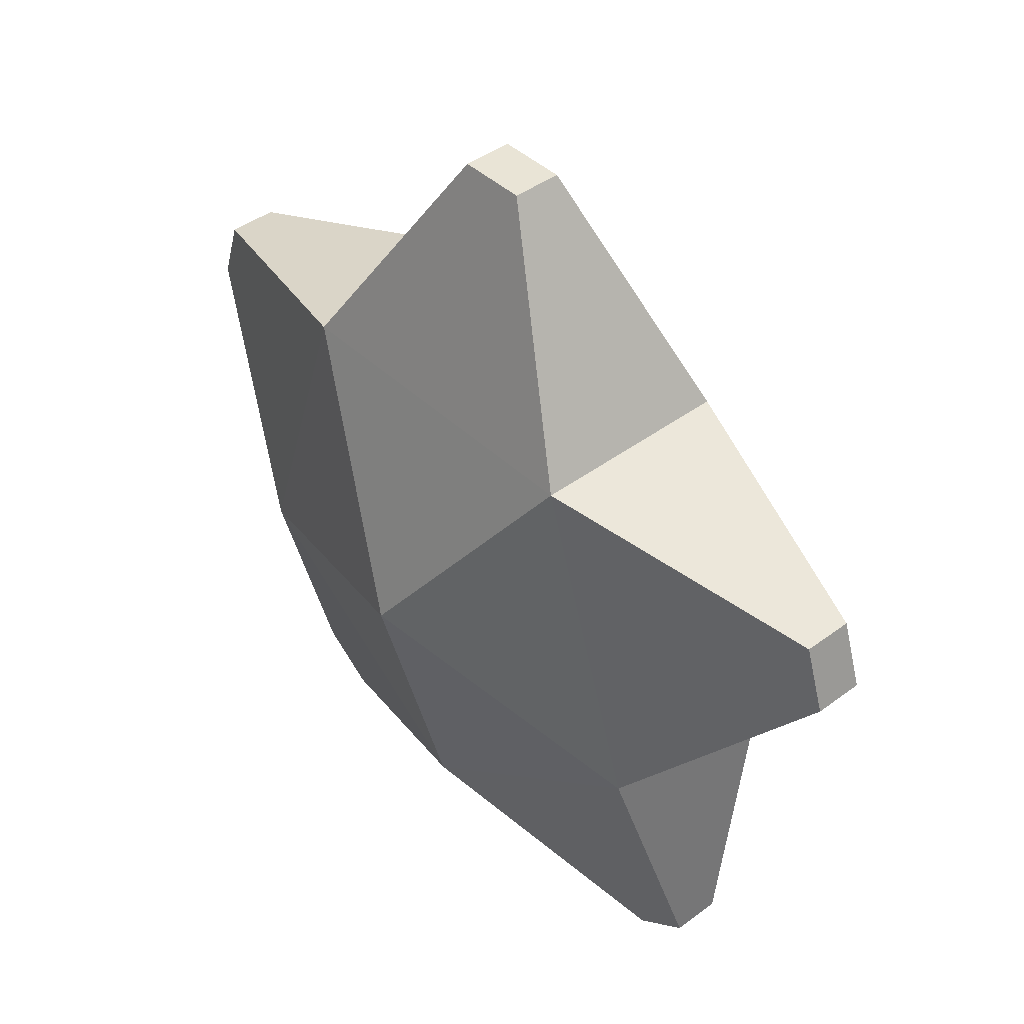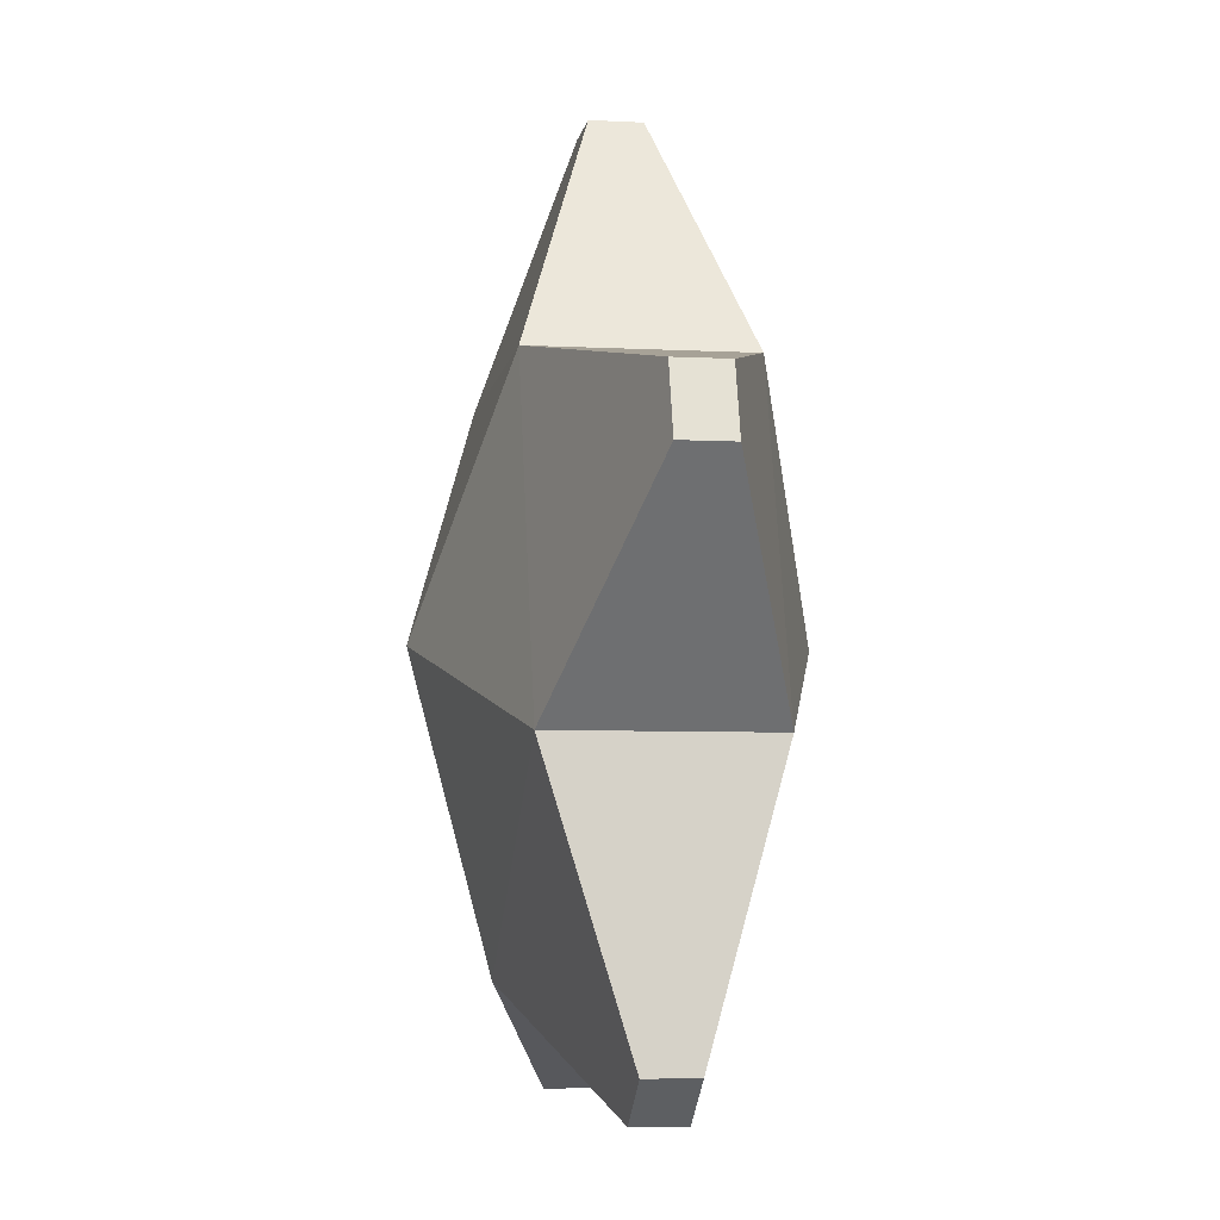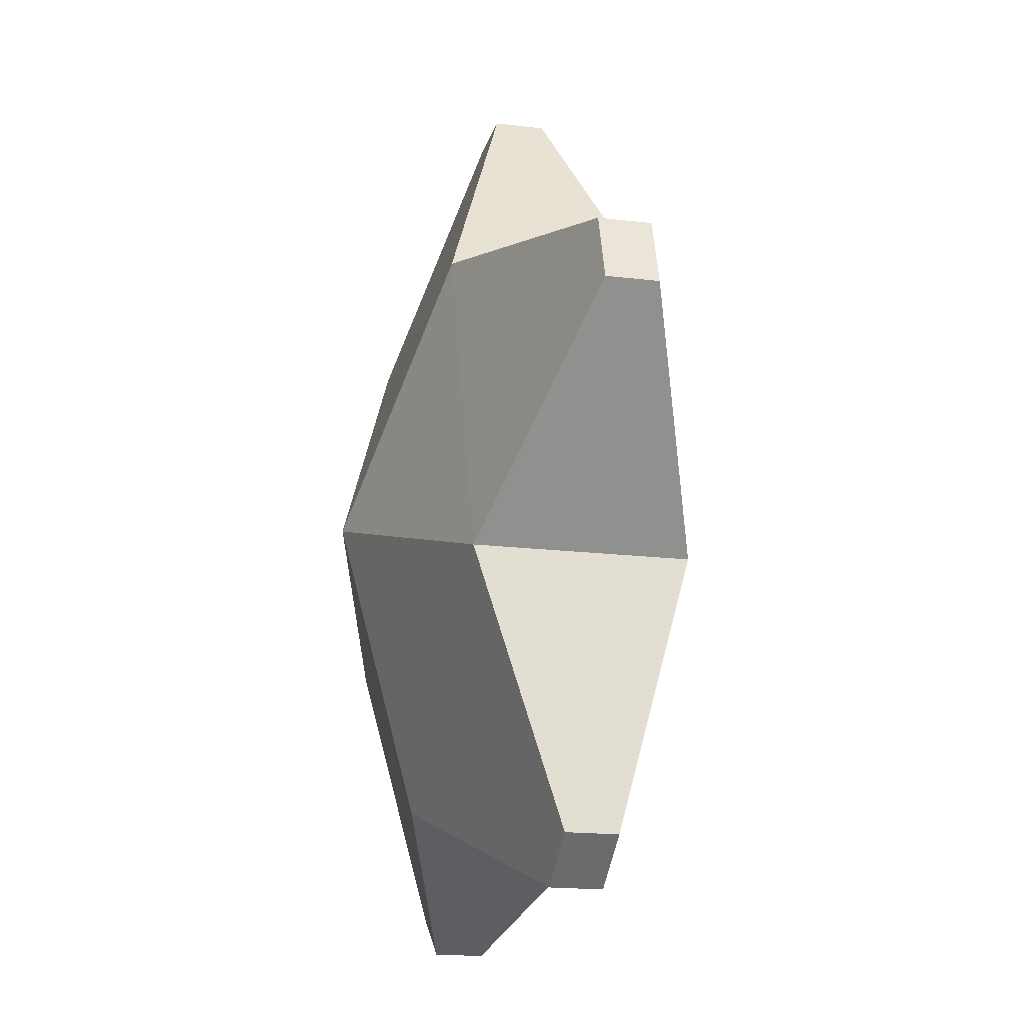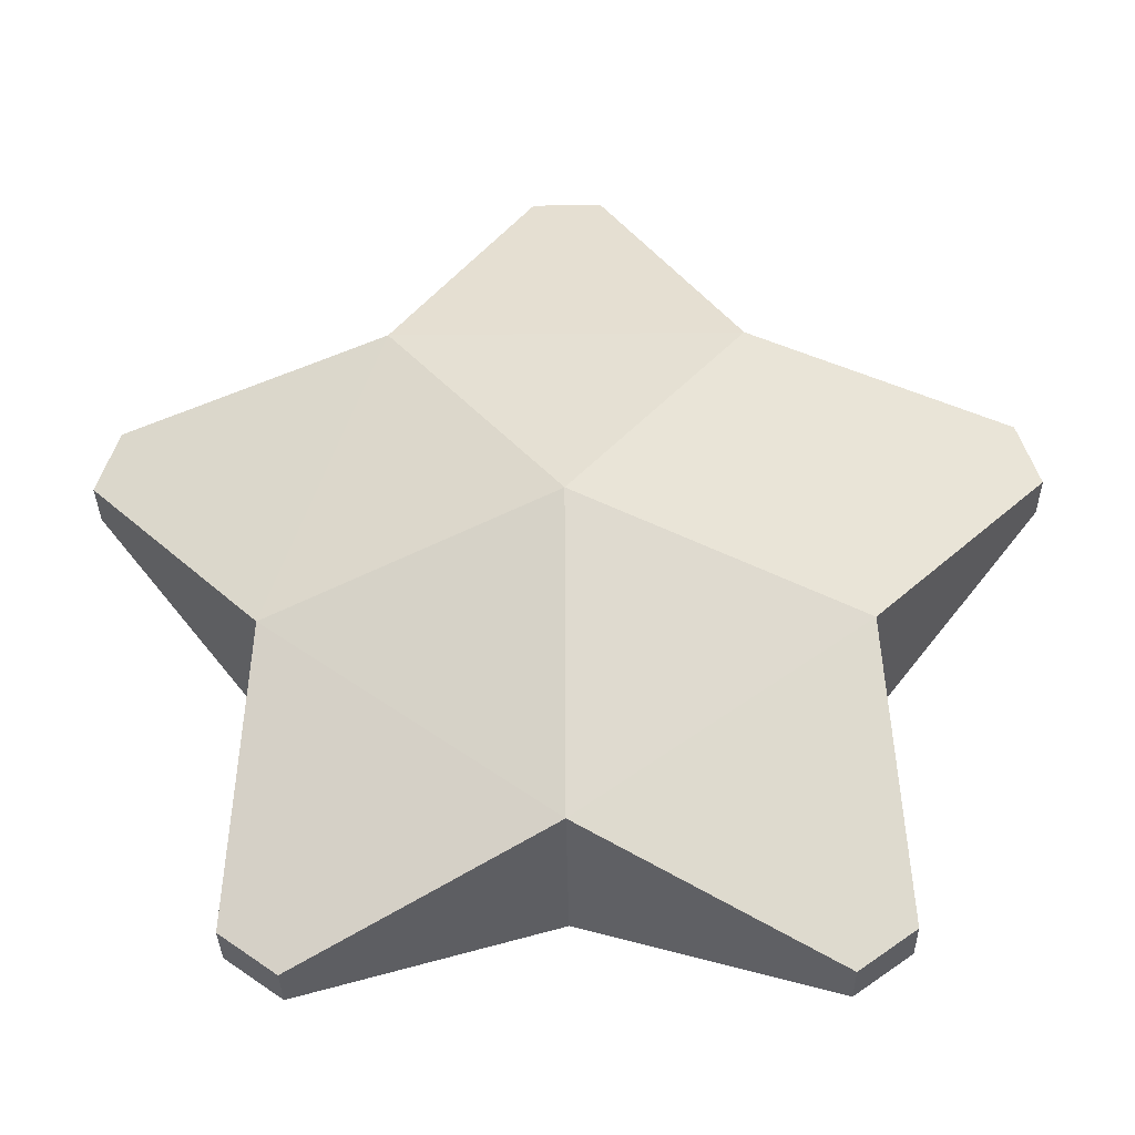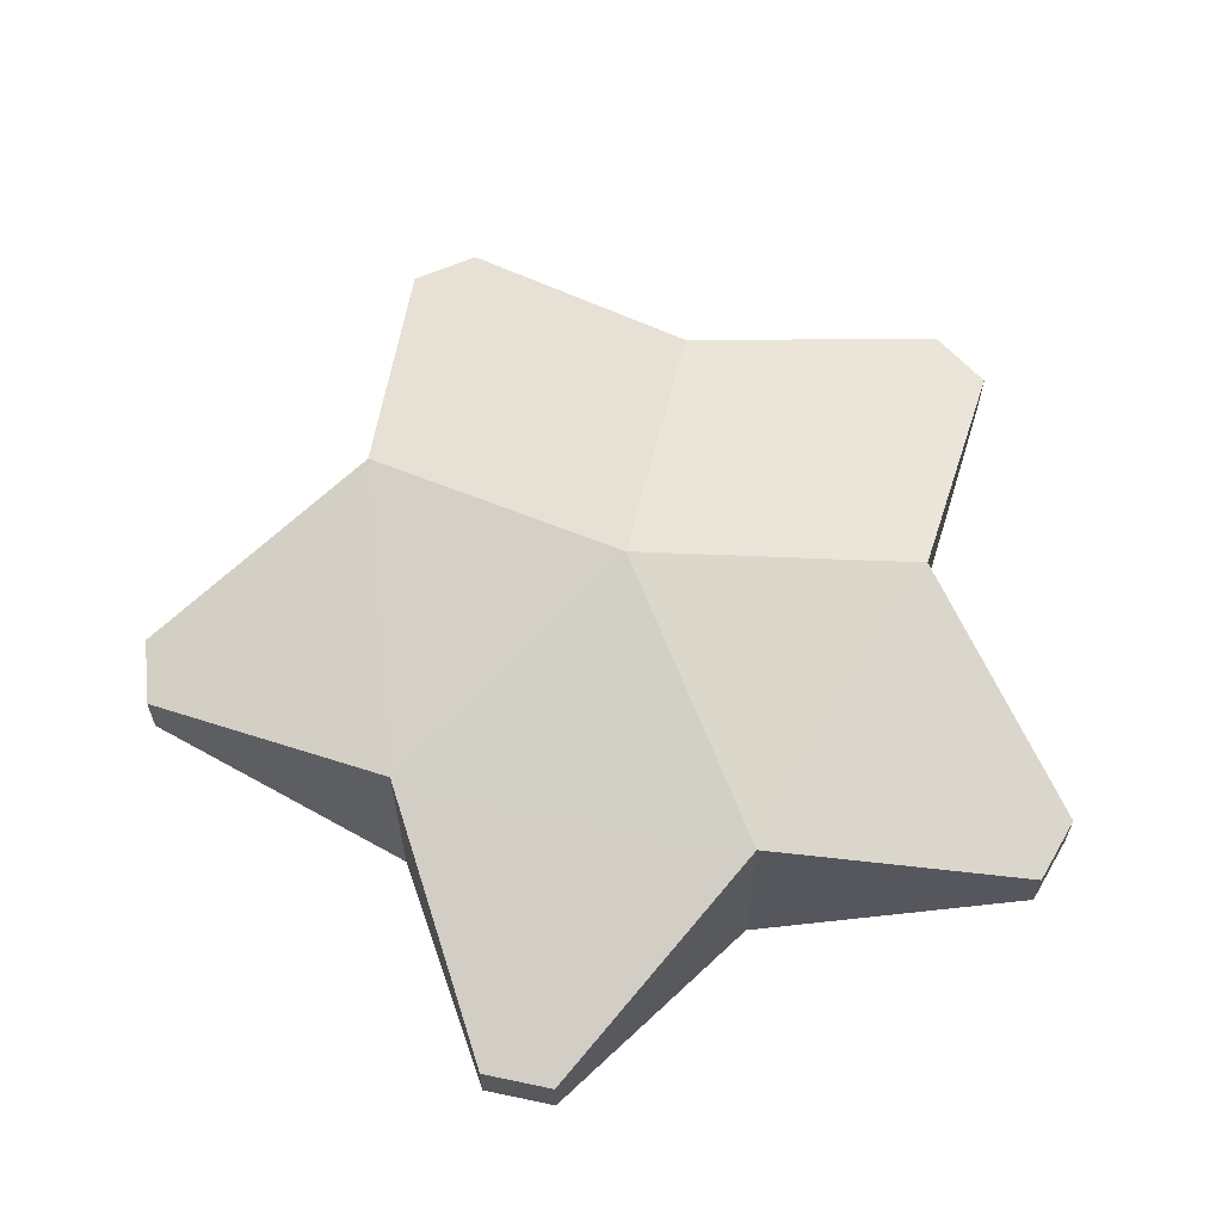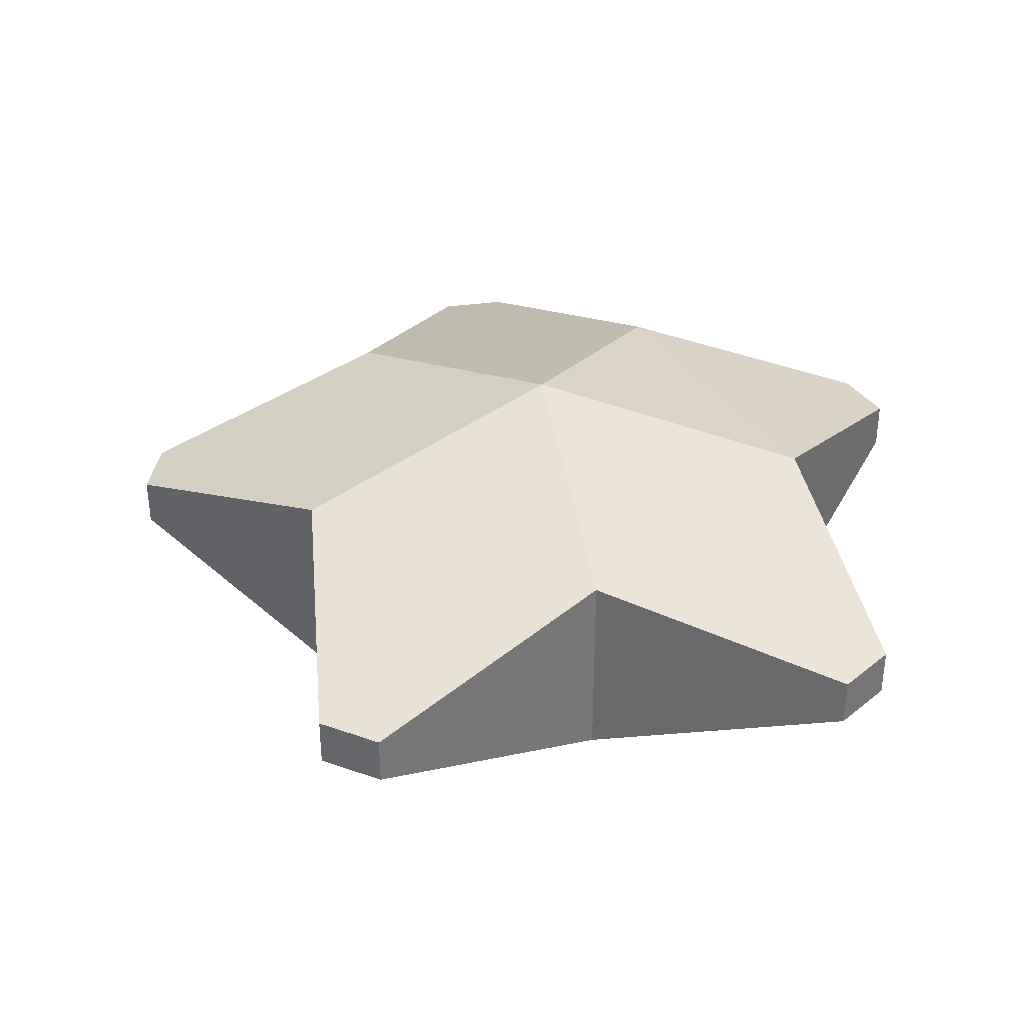
<metadata>
{"format":"obj","ext":"obj","renderer":"f3d","projection":"perspective","resolution":1024,"background":"white","views":[{"elev":42.5,"azim":48.3,"up":"+Y"},{"elev":-6.0,"azim":-99.0,"up":"+Y"},{"elev":-17.6,"azim":76.4,"up":"+Y"},{"elev":-33.7,"azim":-179.2,"up":"+Y"},{"elev":62.5,"azim":-23.9,"up":"+Z"},{"elev":35.0,"azim":-82.7,"up":"+Z"}]}
</metadata>
<code>
o Star_Cylinder.011
v 0 -0.2721 -0.09678
v 0.2587 -0.08407 -0.09678
v 0.1599 0.2201 -0.09678
v -0.1599 0.2201 -0.09678
v -0.2587 -0.08407 -0.09678
v -0.4258 0.1044 -0.02348
v -0.4059 0.1658 -0.02348
v -0.03229 0.4372 -0.02348
v 0.03228 0.4372 -0.02348
v 0.4059 0.1658 -0.02348
v 0.4258 0.1044 -0.02348
v 0.2831 -0.3348 -0.02348
v 0.2309 -0.3727 -0.02348
v -0.2309 -0.3727 -0.02348
v -0.2831 -0.3348 -0.02348
v 0 1e-06 -0.1683
v 0 -0.2721 0.09678
v 0.2587 -0.08407 0.09678
v 0.1599 0.2201 0.09678
v -0.1599 0.2201 0.09678
v -0.2587 -0.08407 0.09678
v -0.4258 0.1044 0.02348
v -0.4059 0.1658 0.02348
v -0.03229 0.4372 0.02348
v 0.03229 0.4372 0.02348
v 0.4059 0.1658 0.02348
v 0.4258 0.1044 0.02348
v 0.2831 -0.3348 0.02348
v 0.2309 -0.3727 0.02348
v -0.2309 -0.3727 0.02348
v -0.2831 -0.3348 0.02348
v 0 1e-06 0.1683
v 0.2587 -0.08407 -0
v 0.1599 0.2201 0
v -0.2587 -0.08407 0
v -0.1599 0.2201 0
v 0 -0.2721 -0
v 0.2831 -0.3348 -0
v 0.2309 -0.3727 -0
v 0.03229 0.4372 0
v -0.03229 0.4372 0
v -0.2831 -0.3348 -0
v -0.2309 -0.3727 -0
v 0.4059 0.1658 -0
v 0.4258 0.1044 -0
v -0.4059 0.1658 0
v -0.4258 0.1044 0
f 2 16 3
f 1 2 12 13
f 3 4 8 9
f 4 5 6 7
f 5 1 14 15
f 2 3 10 11
f 40 9 8 41
f 42 15 14 43
f 46 7 6 47
f 5 16 1
f 1 16 2
f 5 4 16
f 4 3 16
f 7 46 36 4
f 10 44 45 11
f 12 38 39 13
f 1 37 43 14
f 9 40 34 3
f 11 45 33 2
f 2 33 38 12
f 13 39 37 1
f 4 36 41 8
f 5 35 47 6
f 15 42 35 5
f 3 34 44 10
f 18 19 32
f 17 29 28 18
f 19 25 24 20
f 20 23 22 21
f 21 31 30 17
f 18 27 26 19
f 40 41 24 25
f 42 43 30 31
f 46 47 22 23
f 21 17 32
f 17 18 32
f 21 32 20
f 20 32 19
f 23 20 36 46
f 26 27 45 44
f 28 29 39 38
f 17 30 43 37
f 25 19 34 40
f 27 18 33 45
f 18 28 38 33
f 29 17 37 39
f 20 24 41 36
f 21 22 47 35
f 31 21 35 42
f 19 26 44 34

</code>
